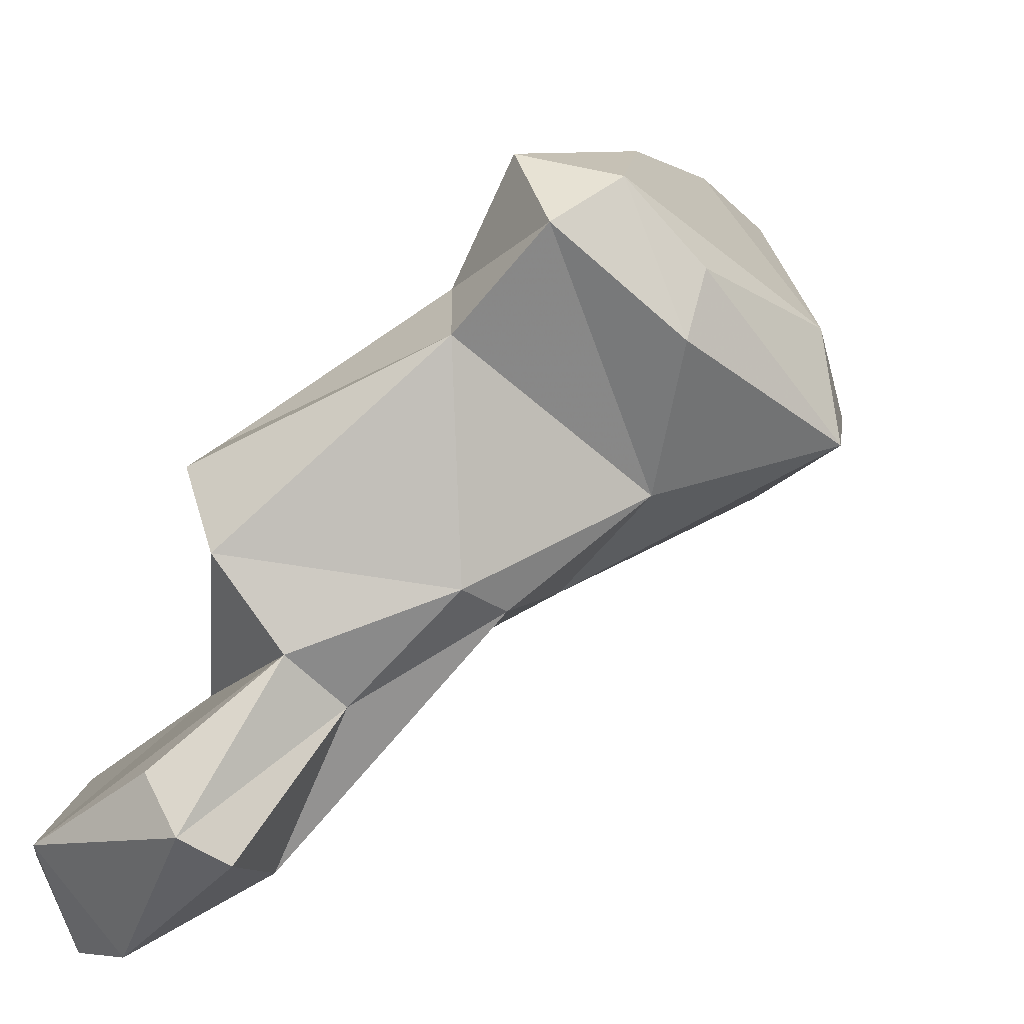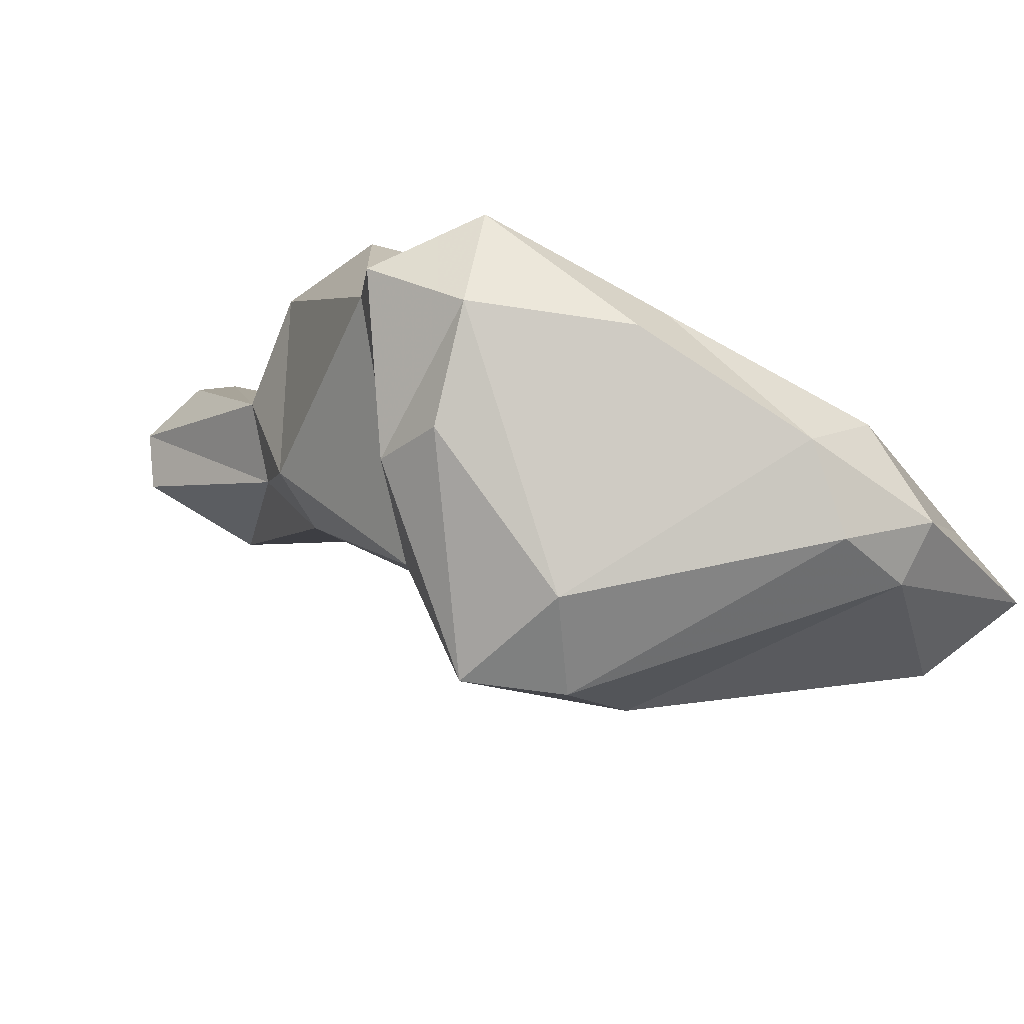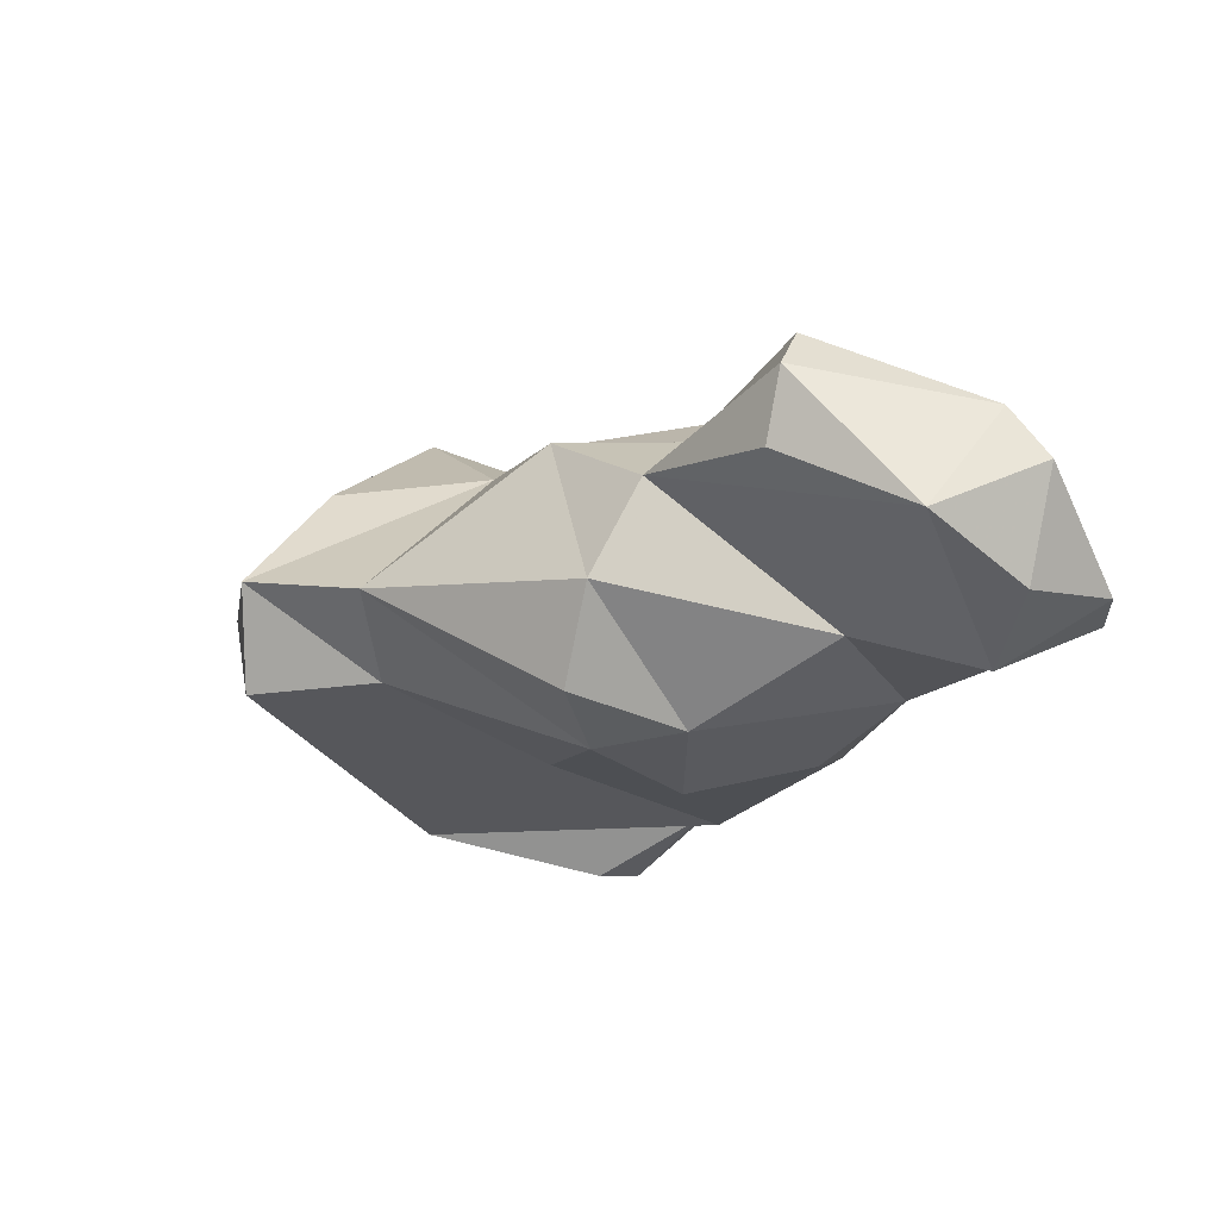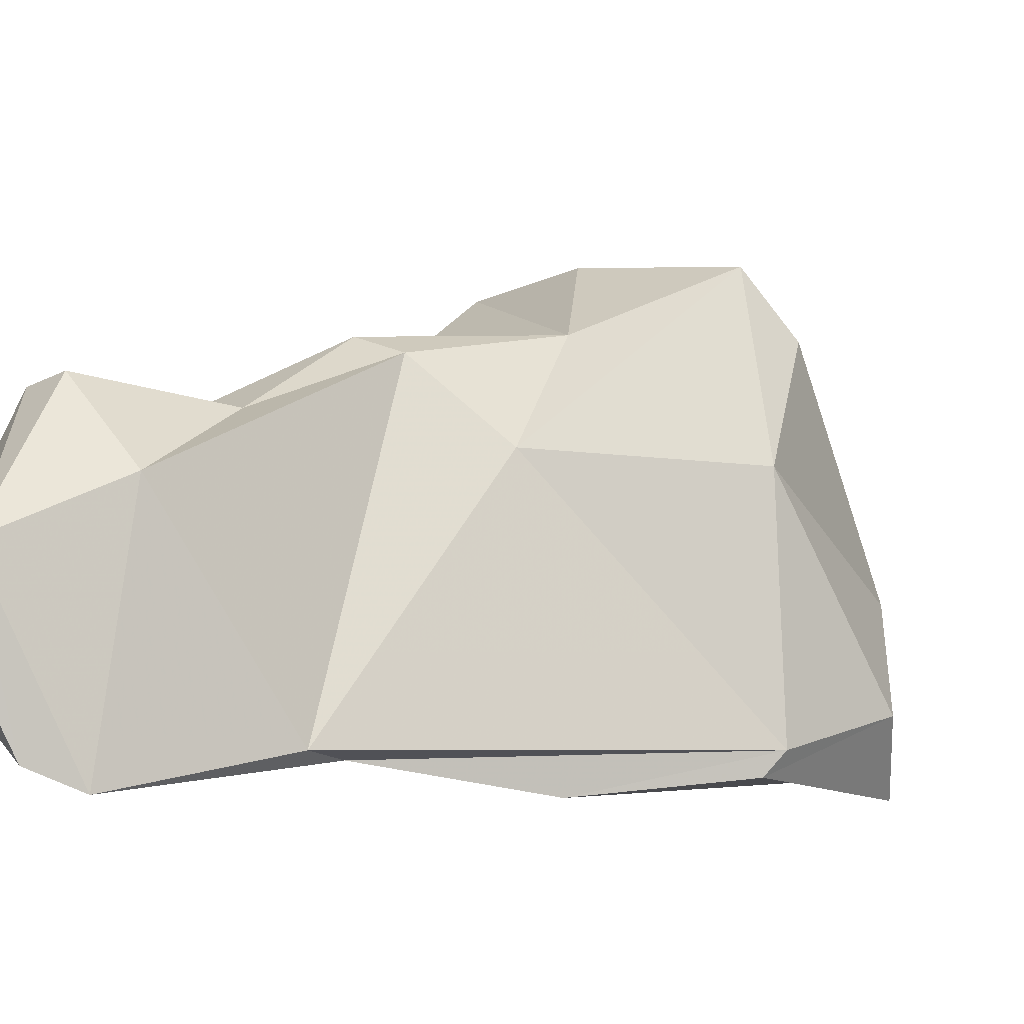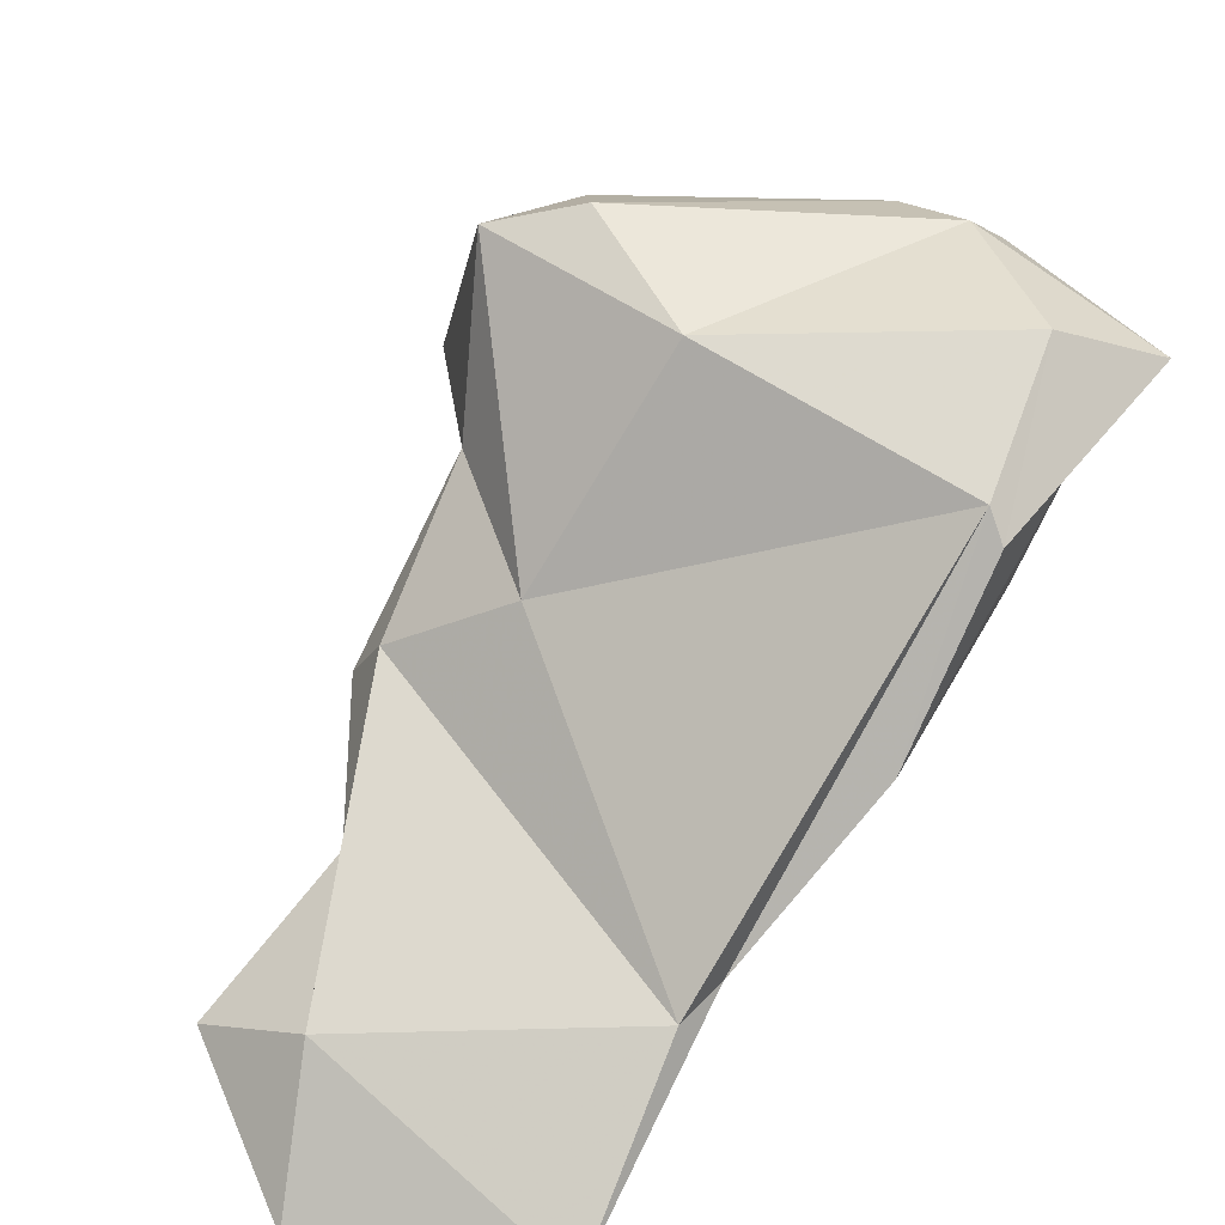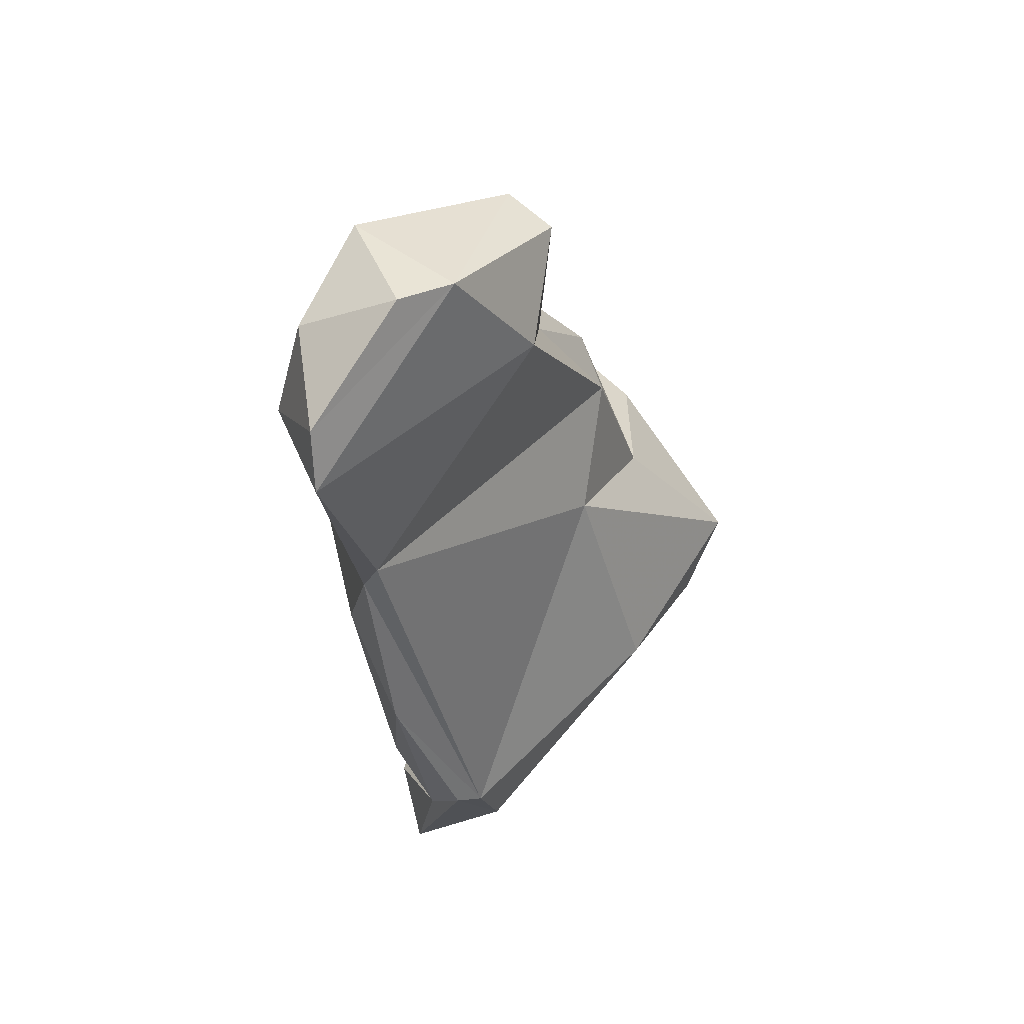
<metadata>
{"format":"obj","ext":"obj","renderer":"f3d","projection":"perspective","resolution":1024,"background":"white","views":[{"elev":25.5,"azim":34.6,"up":"+Y"},{"elev":44.8,"azim":119.3,"up":"+Y"},{"elev":65.0,"azim":-108.2,"up":"+Z"},{"elev":-72.2,"azim":65.4,"up":"+Y"},{"elev":-63.6,"azim":131.0,"up":"+Y"},{"elev":30.8,"azim":-12.2,"up":"+Z"}]}
</metadata>
<code>
v 177.8 273.3 95.26
v 177.9 276.2 97.6
v 177.2 277.1 94.12
v 177.9 273.1 93.09
v 180.9 274.5 99.03
v 180.3 276.7 87.6
v 179.7 285.5 84.86
v 179.8 285.4 89.86
v 180 277.8 86.33
v 180.1 288.4 90.13
v 179.8 280.7 83.21
v 180.5 280.2 91.78
v 181.1 279 79.51
v 181.7 283.1 74.85
v 181 288.9 92.86
v 183.8 280.6 73.73
v 186.1 277.4 95.46
v 180.3 278.6 99.88
v 183.2 283.5 71.62
v 182.9 275.1 99.1
v 182.4 289.1 83.73
v 183.5 287.4 94.69
v 182.6 287.4 70.47
v 183 285.7 68.07
v 184 281.9 98.69
v 190.6 285.2 89.34
v 185.3 293.1 72.88
v 185.9 280.8 99.62
v 184.8 281 73.34
v 186.2 284.5 69.75
v 186.1 293.6 85.81
v 187.2 279.8 98.69
v 186.5 291.4 70.12
v 186.5 295.6 79.06
v 187.5 282.8 93.38
v 186.2 284.8 94.71
v 189.6 283.7 84.99
v 192.2 284.7 77.08
v 187.6 297.9 84.6
v 188.1 293.5 88.71
v 188.5 296.7 79.05
v 190.1 286.5 90.96
v 187.8 294.2 73.64
v 190.8 297.5 83.46
v 195.5 288.6 77.4
v 189.1 292.1 71.81
v 196.9 289 80.2
v 190.4 297 86.93
v 188 290 70.31
v 194.9 291.8 78.08
v 192.7 287.8 84.54
v 193.8 293.3 84.56
v 193.4 295 82.94
g foo
f 20 18 5
f 5 18 2
f 20 5 1
f 3 2 18
f 1 5 2
f 4 20 1
f 4 1 3
f 1 2 3
f 28 25 18
f 28 18 20
f 20 32 28
f 17 32 20
f 12 3 18
f 17 20 4
f 12 4 3
f 17 4 6
f 12 9 4
f 6 4 9
f 35 32 17
f 35 28 32
f 25 36 18
f 36 25 28
f 36 28 35
f 22 12 36
f 12 18 36
f 26 35 17
f 22 15 8
f 12 22 8
f 6 26 17
f 8 15 10
f 12 8 9
f 10 7 8
f 11 8 7
f 9 8 11
f 29 6 9
f 13 9 11
f 29 9 13
f 22 36 42
f 42 36 35
f 35 26 42
f 15 22 40
f 42 40 22
f 6 37 26
f 40 10 15
f 40 31 10
f 10 21 7
f 10 31 21
f 29 37 6
f 7 21 11
f 29 13 16
f 14 11 21
f 13 11 14
f 19 13 14
f 19 16 13
f 51 42 26
f 51 40 42
f 51 26 37
f 37 47 51
f 38 47 37
f 38 37 29
f 31 14 21
f 16 30 29
f 38 29 30
f 27 14 31
f 27 19 14
f 19 24 16
f 19 27 23
f 30 16 24
f 23 24 19
f 51 48 40
f 52 48 51
f 47 52 51
f 40 48 31
f 48 39 31
f 38 45 47
f 49 45 38
f 39 34 31
f 38 30 49
f 34 27 31
f 27 33 23
f 24 23 33
f 24 33 49
f 30 24 49
f 53 44 52
f 44 48 52
f 53 52 47
f 44 39 48
f 50 53 47
f 45 50 47
f 50 44 53
f 41 39 44
f 43 41 44
f 43 44 50
f 45 46 50
f 34 39 41
f 46 43 50
f 34 41 43
f 49 46 45
f 27 34 43
f 33 27 43
f 33 43 46
f 49 33 46
g

</code>
